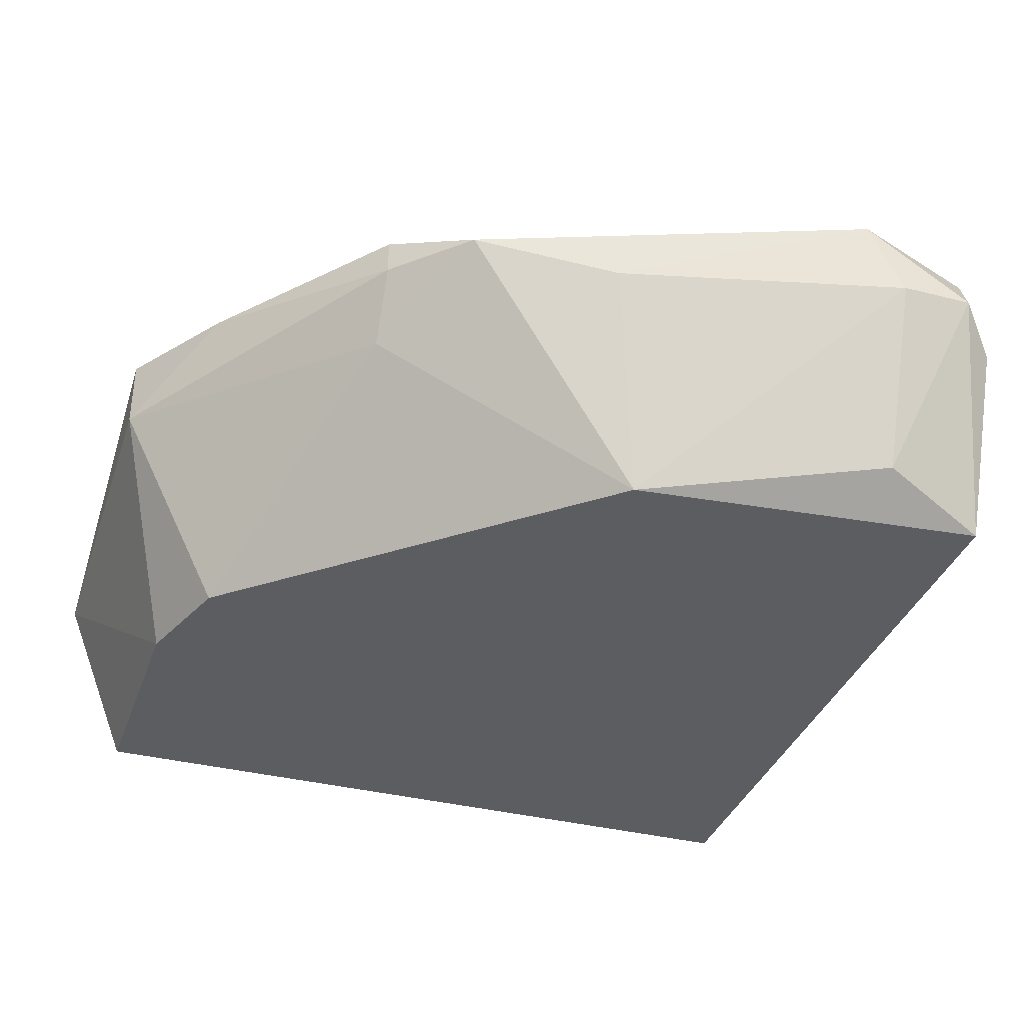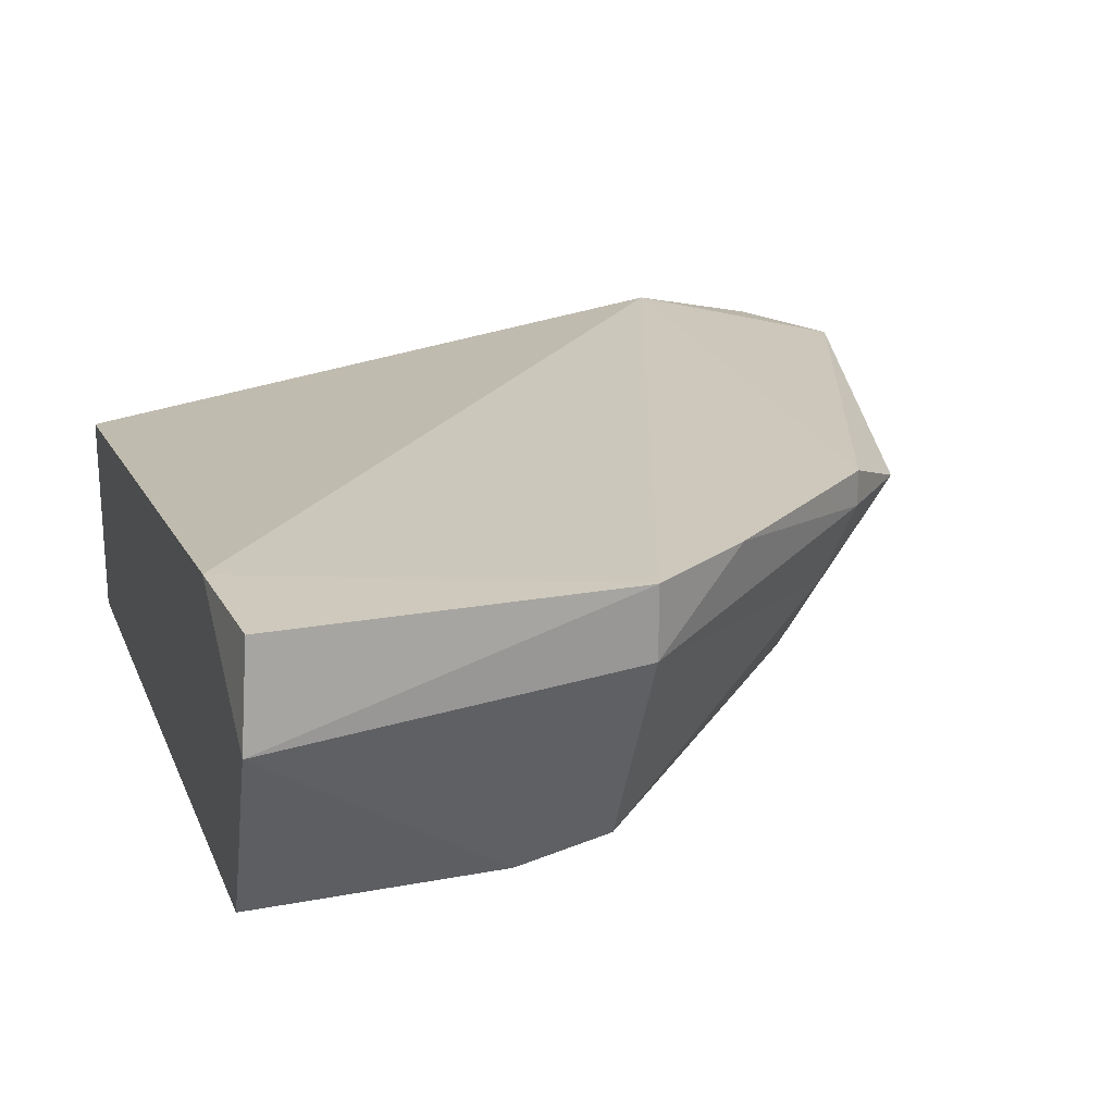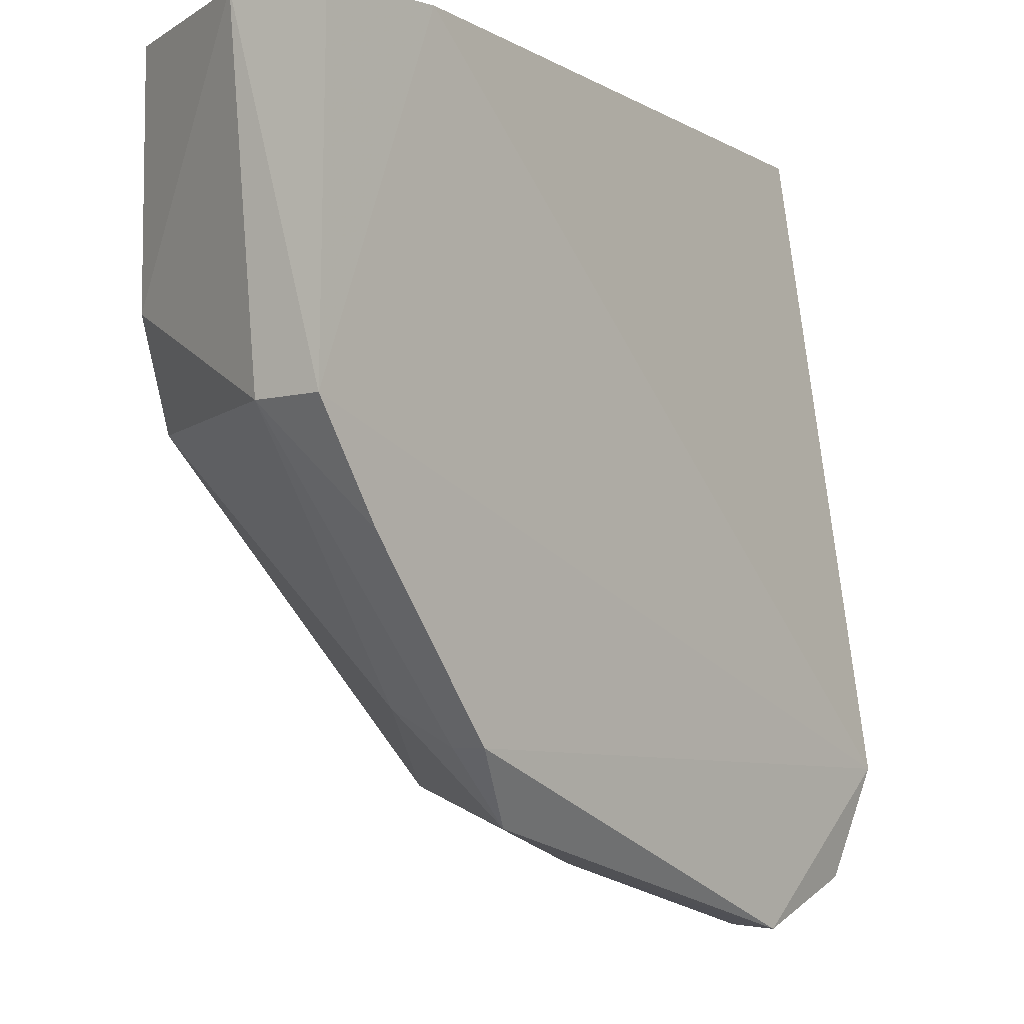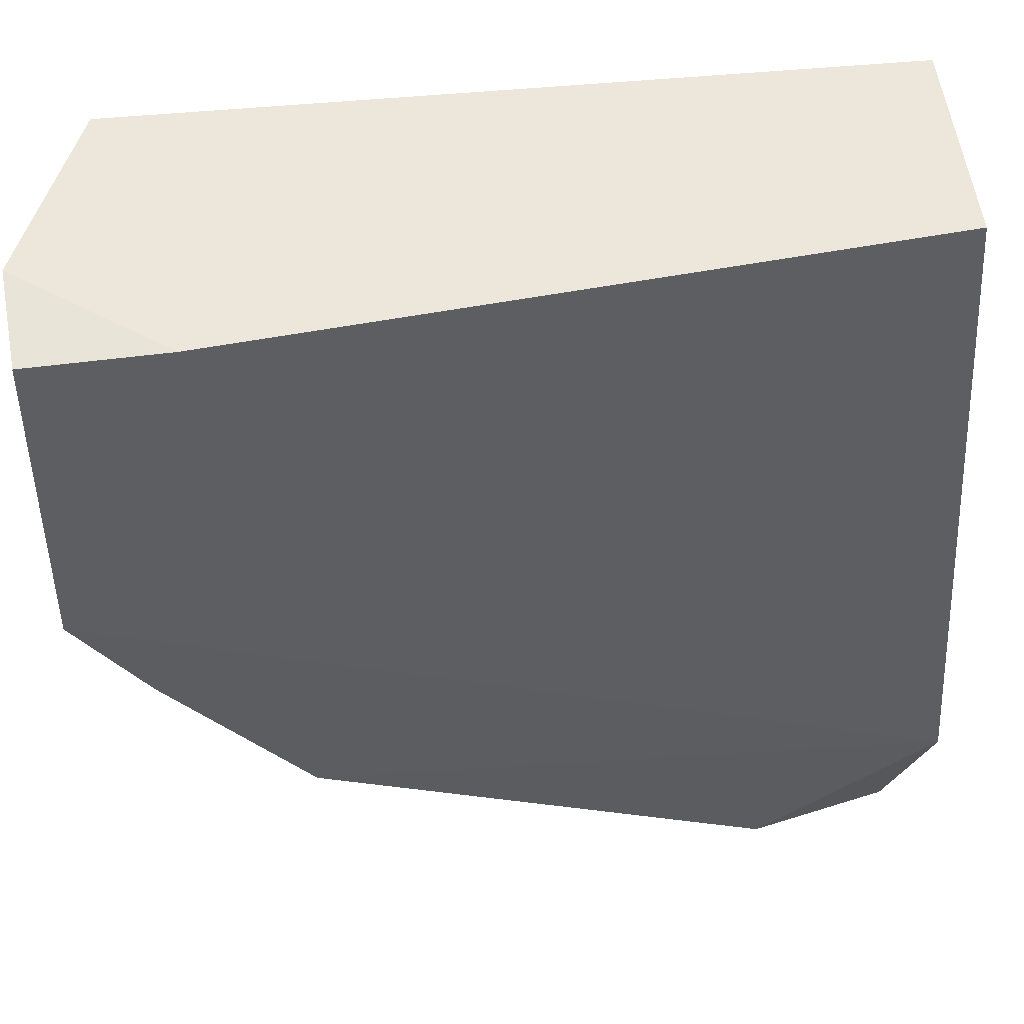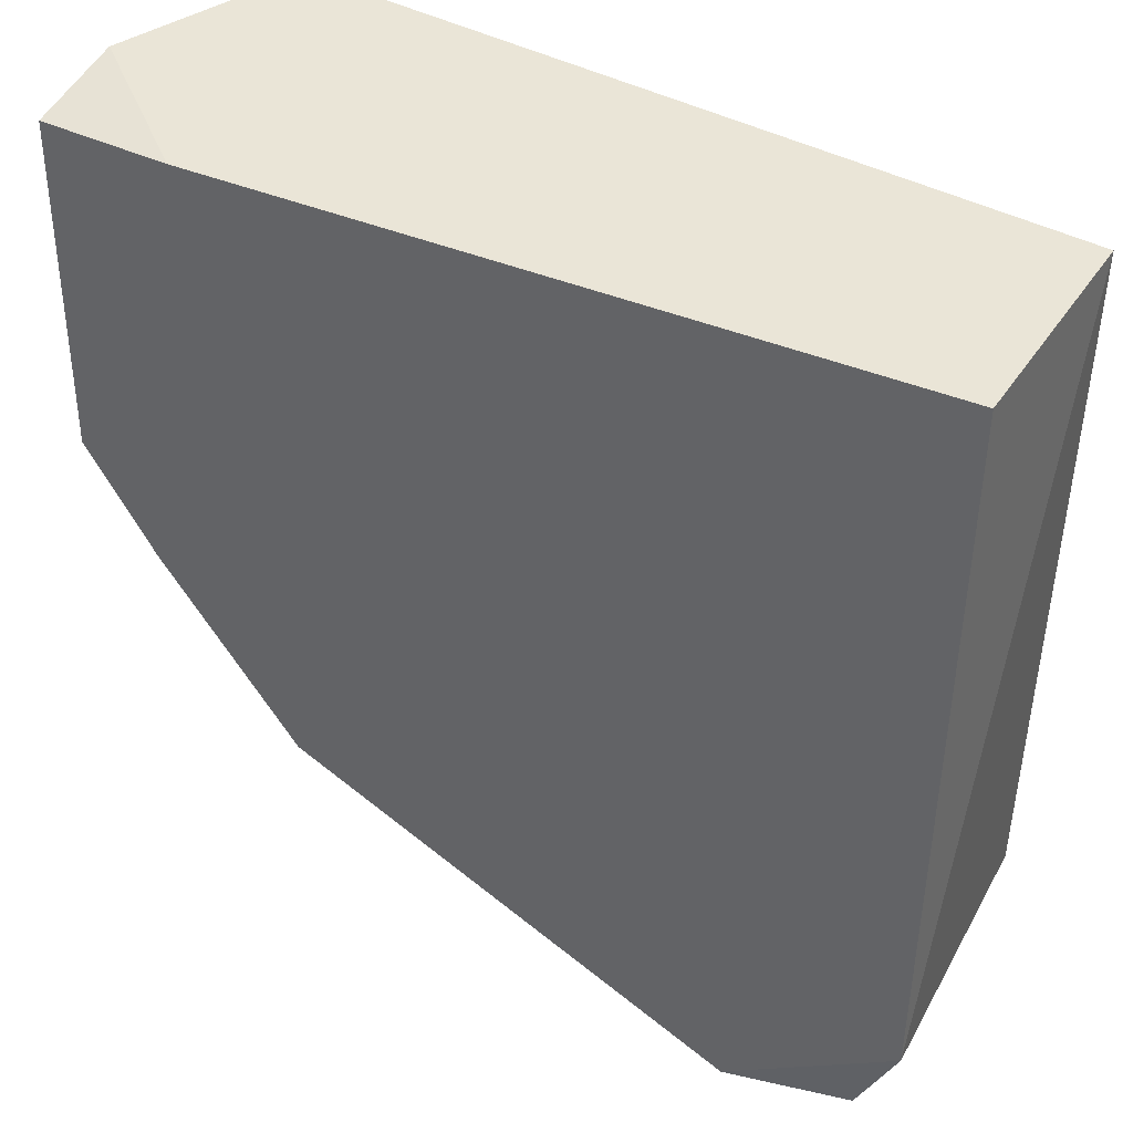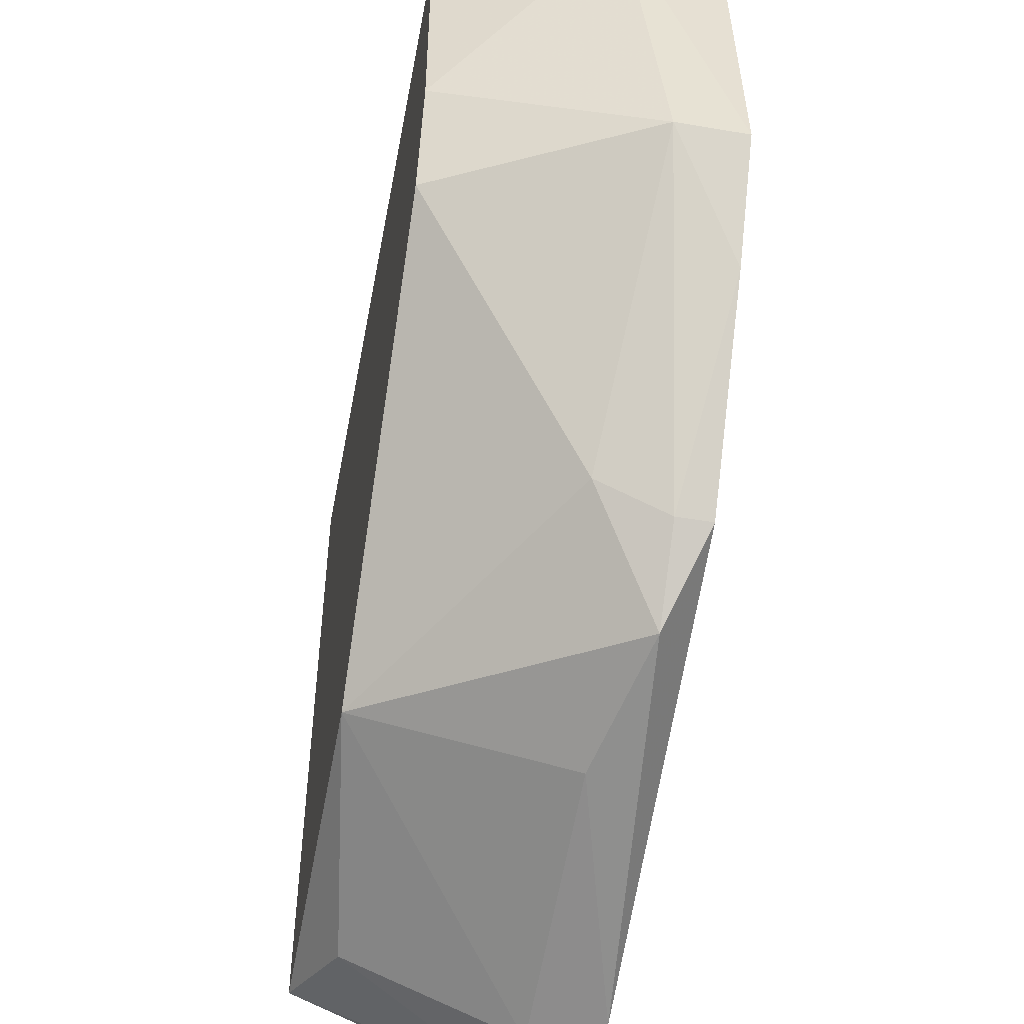
<metadata>
{"format":"obj","ext":"obj","renderer":"f3d","projection":"perspective","resolution":1024,"background":"white","views":[{"elev":-35.9,"azim":161.6,"up":"+Y"},{"elev":20.9,"azim":71.4,"up":"+Y"},{"elev":-6.0,"azim":128.2,"up":"+Z"},{"elev":51.1,"azim":174.0,"up":"+Z"},{"elev":44.2,"azim":-148.5,"up":"+Z"},{"elev":-49.9,"azim":79.4,"up":"+Z"}]}
</metadata>
<code>
v 0.1054 -0.1911 -0.1161
v -0.1054 -0.2122 -0.2215
v -0.1159 -0.2754 0.02088
v -0.01053 -0.2754 -0.1794
v 0.1054 -0.2754 0.02088
v -0.1159 -0.2122 0.02088
v 0.1238 -0.1921 0.01817
v -0.1159 -0.2754 -0.1899
v -0.1256 -0.1878 -0.1742
v 0.09485 -0.2754 -0.08455
v 0.04214 -0.2017 -0.1899
v 0.1265 -0.2122 -0.08455
v 0.08431 -0.1911 0.02088
v -0.07377 -0.1911 -0.2215
v 0.1265 -0.2227 0.02088
v 0.06321 -0.1911 -0.1688
v -0.08431 -0.2122 -0.2215
v 0.1265 -0.1911 -0.08455
v 0.1054 -0.2754 -0.05292
v 0.06321 -0.2227 -0.1583
v -0.08431 -0.2649 -0.2004
v -0.1159 -0.2227 -0.211
v 2e-06 -0.2122 -0.2004
v -0.1123 -0.1924 -0.2076
v 0.06321 -0.2017 -0.1688
f 12 20 25
f 3 4 5
f 3 5 6
f 4 3 8
f 3 6 9
f 8 3 9
f 5 4 10
f 6 5 13
f 9 6 13
f 13 5 15
f 7 13 15
f 9 1 16
f 14 9 16
f 11 14 16
f 2 14 17
f 1 9 18
f 12 1 18
f 13 7 18
f 9 13 18
f 15 12 18
f 7 15 18
f 5 10 19
f 10 12 19
f 15 5 19
f 12 15 19
f 10 4 20
f 4 11 20
f 12 10 20
f 4 8 21
f 8 2 21
f 17 4 21
f 2 17 21
f 2 8 22
f 8 9 22
f 11 4 23
f 14 11 23
f 4 17 23
f 17 14 23
f 14 2 24
f 9 14 24
f 2 22 24
f 22 9 24
f 1 12 25
f 16 1 25
f 11 16 25
f 20 11 25

</code>
